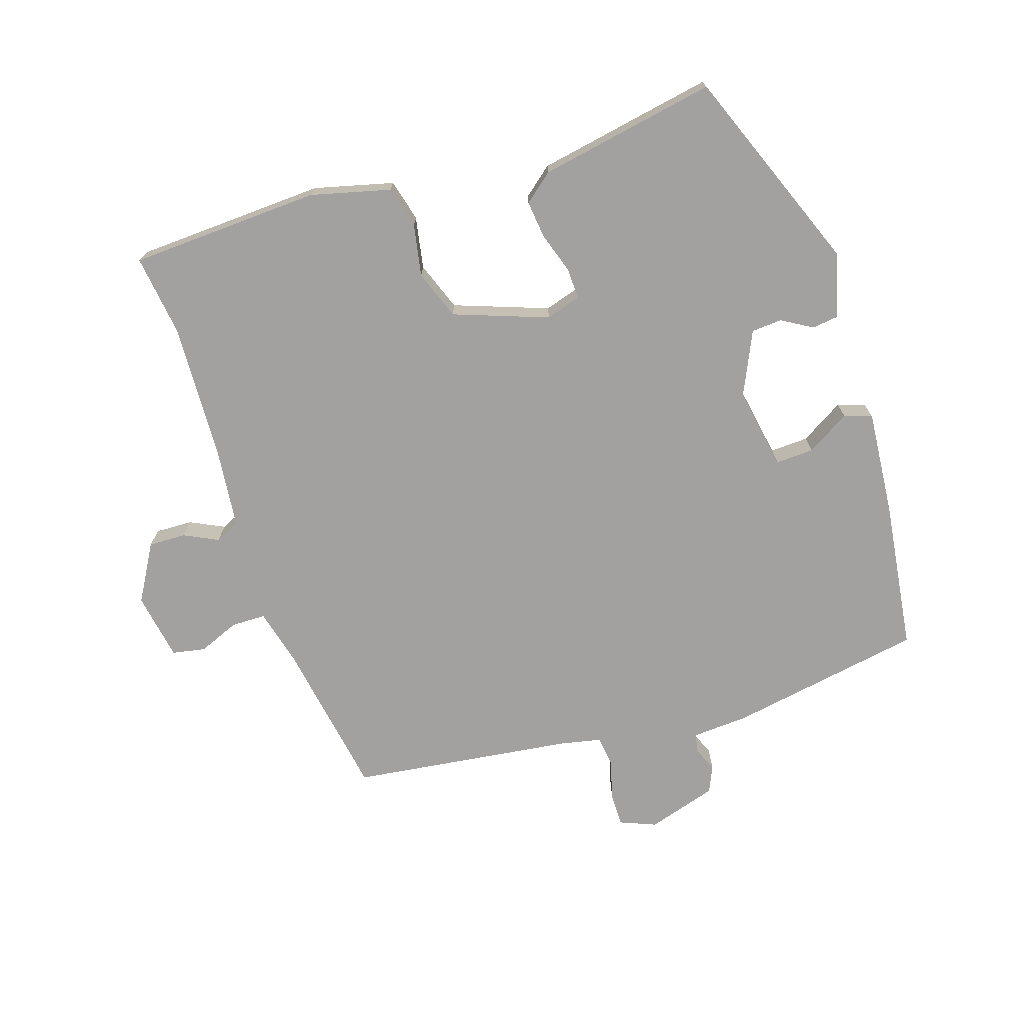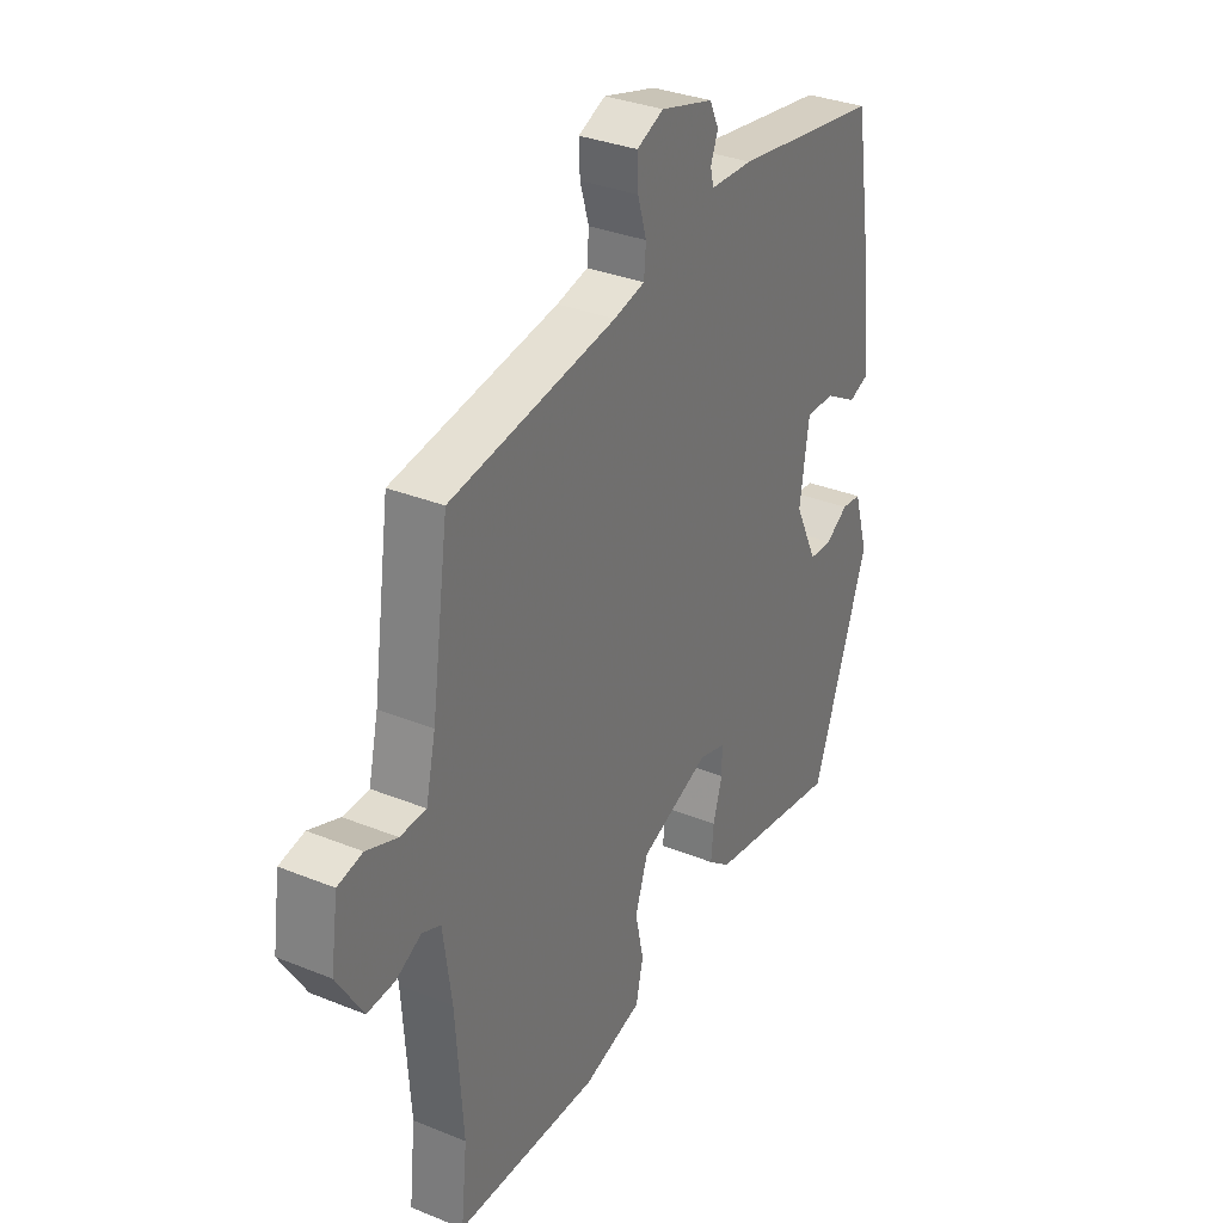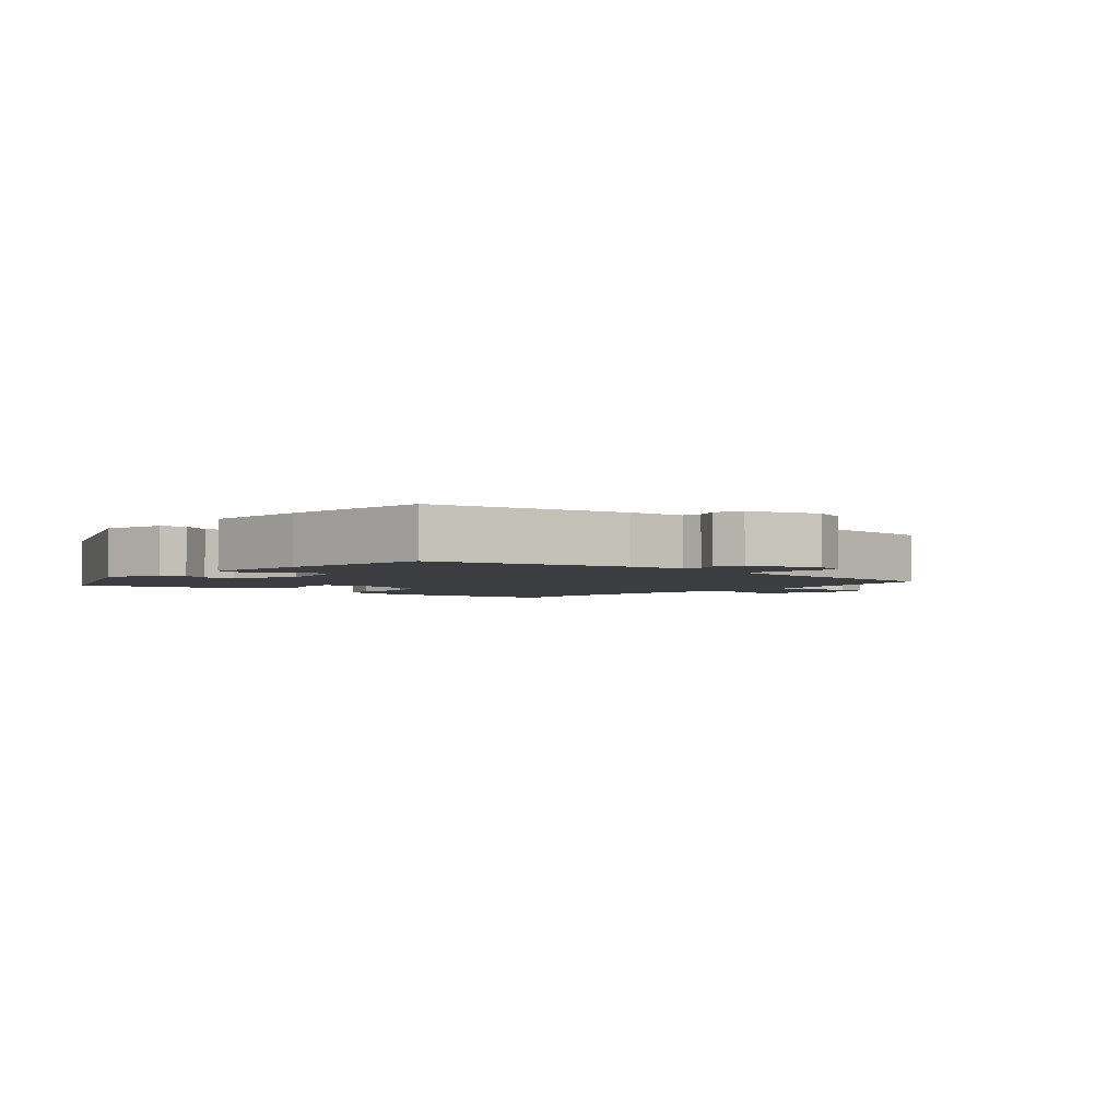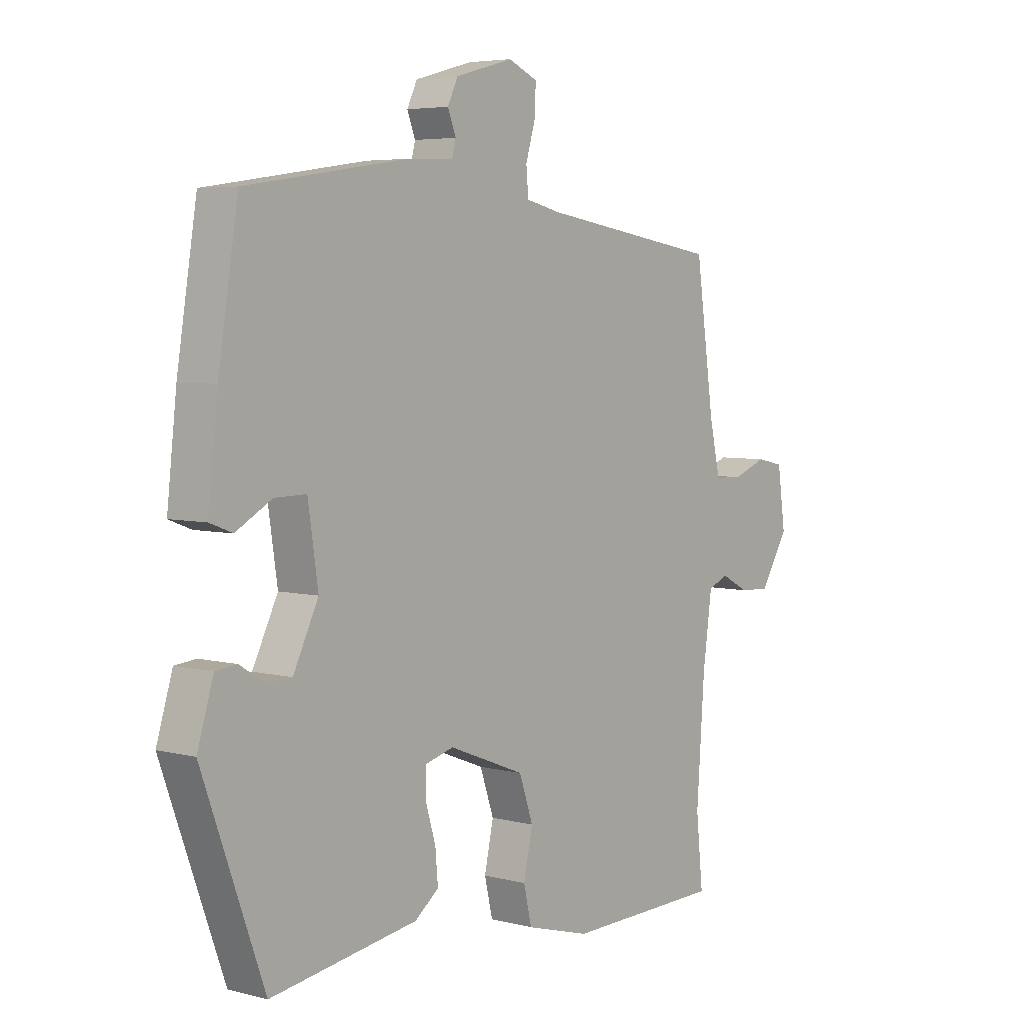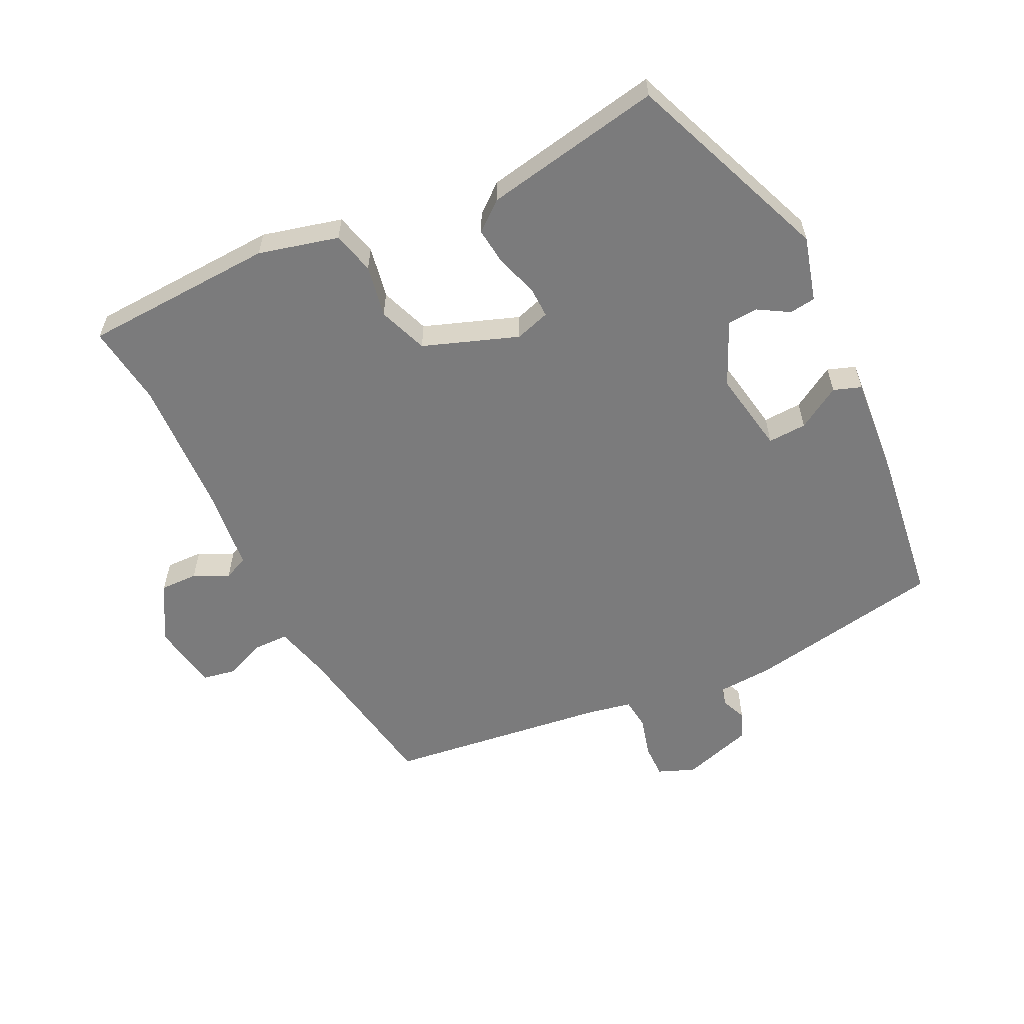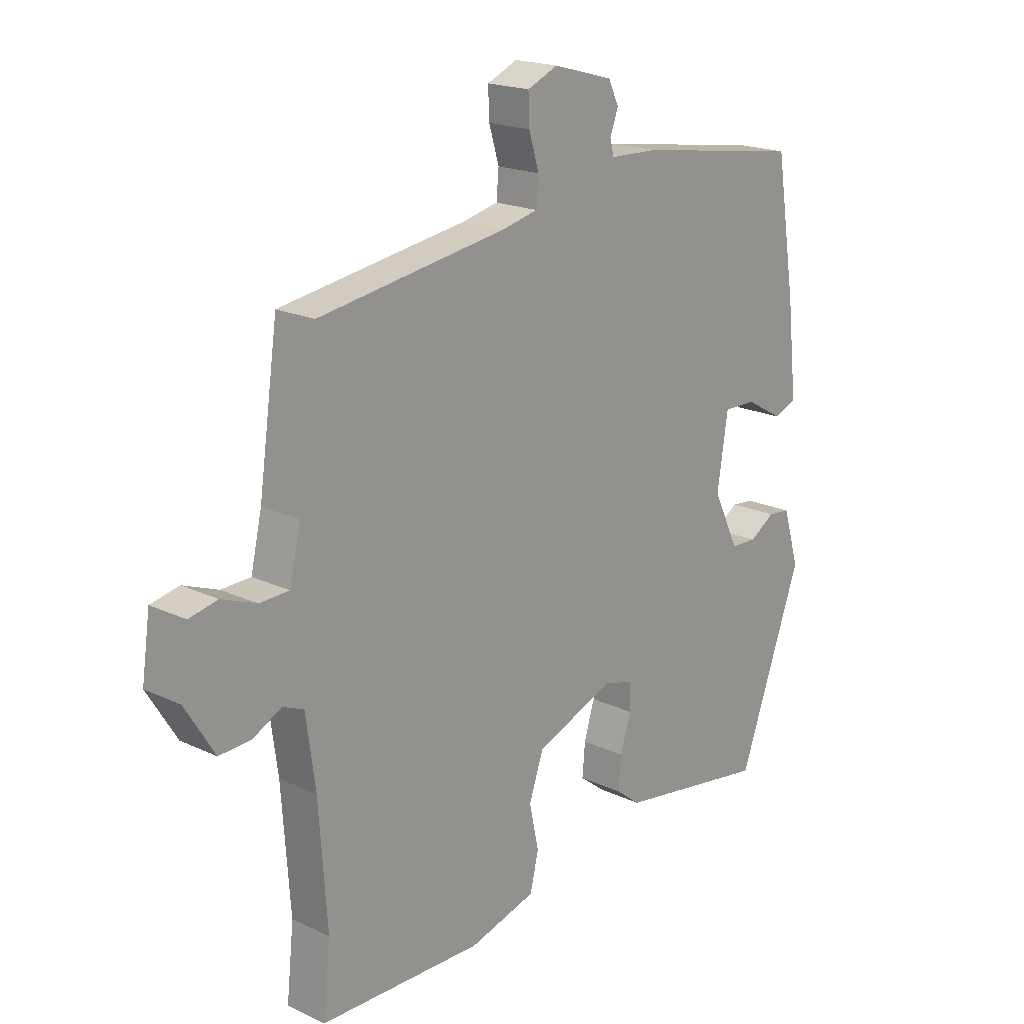
<metadata>
{"format":"obj","ext":"obj","renderer":"f3d","projection":"perspective","resolution":1024,"background":"white","views":[{"elev":-72.2,"azim":-160.5,"up":"+Y"},{"elev":32.8,"azim":119.3,"up":"+Z"},{"elev":-2.8,"azim":-38.3,"up":"+Y"},{"elev":5.0,"azim":-51.0,"up":"+Z"},{"elev":-58.5,"azim":-152.5,"up":"+Y"},{"elev":19.2,"azim":131.7,"up":"+Z"}]}
</metadata>
<code>
v 0.491 0.07 -0.41
v 0.504 0.07 -0.535
v 0.21 0.07 -0.541
v 0.089 0.07 -0.507
v 0.074 0.07 -0.442
v 0.091 0.07 -0.363
v 0.065 0.07 -0.287
v -0.078 0.07 -0.231
v -0.132 0.07 -0.246
v -0.132 0.07 -0.294
v -0.113 0.07 -0.357
v -0.108 0.07 -0.415
v -0.153 0.07 -0.45
v -0.427 0.07 -0.493
v -0.542 0.07 -0.176
v -0.512 0.07 -0.078
v -0.472 0.07 -0.074
v -0.426 0.07 -0.103
v -0.379 0.07 -0.101
v -0.332 0.07 -0.005
v -0.351 0.07 0.122
v -0.41 0.07 0.121
v -0.477 0.07 0.083
v -0.519 0.07 0.099
v -0.501 0.07 0.261
v -0.464 0.07 0.492
v -0.163 0.07 0.537
v -0.076 0.07 0.54
v -0.069 0.07 0.568
v -0.084 0.07 0.607
v -0.065 0.07 0.647
v 0.043 0.07 0.677
v 0.098 0.07 0.653
v 0.096 0.07 0.601
v 0.078 0.07 0.541
v 0.082 0.07 0.493
v 0.146 0.07 0.478
v 0.486 0.07 0.425
v 0.521 0.07 0.179
v 0.541 0.07 0.091
v 0.594 0.07 0.089
v 0.657 0.07 0.113
v 0.708 0.07 0.102
v 0.723 0.07 -0.003
v 0.67 0.07 -0.089
v 0.613 0.07 -0.086
v 0.561 0.07 -0.059
v 0.523 0.07 -0.075
v 0.506 0.07 -0.199
v 0.491 0 -0.41
v 0.504 0 -0.535
v 0.21 0 -0.541
v 0.089 0 -0.507
v 0.074 0 -0.442
v 0.091 0 -0.363
v 0.065 0 -0.287
v -0.078 0 -0.231
v -0.132 0 -0.246
v -0.132 0 -0.294
v -0.113 0 -0.357
v -0.108 0 -0.415
v -0.153 0 -0.45
v -0.427 0 -0.493
v -0.542 0 -0.176
v -0.512 0 -0.078
v -0.472 0 -0.074
v -0.426 0 -0.103
v -0.379 0 -0.101
v -0.332 0 -0.005
v -0.351 0 0.122
v -0.41 0 0.121
v -0.477 0 0.083
v -0.519 0 0.099
v -0.501 0 0.261
v -0.464 0 0.492
v -0.163 0 0.537
v -0.076 0 0.54
v -0.069 0 0.568
v -0.084 0 0.607
v -0.065 0 0.647
v 0.043 0 0.677
v 0.098 0 0.653
v 0.096 0 0.601
v 0.078 0 0.541
v 0.082 0 0.493
v 0.146 0 0.478
v 0.486 0 0.425
v 0.521 0 0.179
v 0.541 0 0.091
v 0.594 0 0.089
v 0.657 0 0.113
v 0.708 0 0.102
v 0.723 0 -0.003
v 0.67 0 -0.089
v 0.613 0 -0.086
v 0.561 0 -0.059
v 0.523 0 -0.075
v 0.506 0 -0.199
f 44 45 46 47
f 42 43 44 47
f 41 42 47 48
f 40 41 48
f 39 40 48 49
f 37 38 39 49
f 32 33 34 35
f 32 35 36
f 29 30 31 32
f 28 29 32 36
f 27 28 36
f 22 23 24 25
f 21 22 25 26
f 15 16 17 18
f 15 18 19
f 14 15 19
f 13 14 19 20
f 10 11 12 13
f 9 10 13 20
f 3 4 5 6
f 1 2 3 6
f 1 6 7
f 49 1 7 8
f 36 37 49 8
f 21 26 27 36
f 20 21 36
f 8 9 20 36
f 96 95 94 93
f 96 93 92 91
f 97 96 91 90
f 97 90 89
f 98 97 89 88
f 98 88 87 86
f 84 83 82 81
f 85 84 81
f 81 80 79 78
f 85 81 78 77
f 85 77 76
f 74 73 72 71
f 75 74 71 70
f 67 66 65 64
f 68 67 64
f 68 64 63
f 69 68 63 62
f 62 61 60 59
f 69 62 59 58
f 55 54 53 52
f 55 52 51 50
f 56 55 50
f 57 56 50 98
f 57 98 86 85
f 85 76 75 70
f 85 70 69
f 85 69 58 57
f 1 50 51 2
f 2 51 52 3
f 3 52 53 4
f 4 53 54 5
f 5 54 55 6
f 6 55 56 7
f 7 56 57 8
f 8 57 58 9
f 9 58 59 10
f 10 59 60 11
f 11 60 61 12
f 12 61 62 13
f 13 62 63 14
f 14 63 64 15
f 15 64 65 16
f 16 65 66 17
f 17 66 67 18
f 18 67 68 19
f 19 68 69 20
f 20 69 70 21
f 21 70 71 22
f 22 71 72 23
f 23 72 73 24
f 24 73 74 25
f 25 74 75 26
f 26 75 76 27
f 27 76 77 28
f 28 77 78 29
f 29 78 79 30
f 30 79 80 31
f 31 80 81 32
f 32 81 82 33
f 33 82 83 34
f 34 83 84 35
f 35 84 85 36
f 36 85 86 37
f 37 86 87 38
f 38 87 88 39
f 39 88 89 40
f 40 89 90 41
f 41 90 91 42
f 42 91 92 43
f 43 92 93 44
f 44 93 94 45
f 45 94 95 46
f 46 95 96 47
f 47 96 97 48
f 48 97 98 49
f 49 98 50 1

</code>
